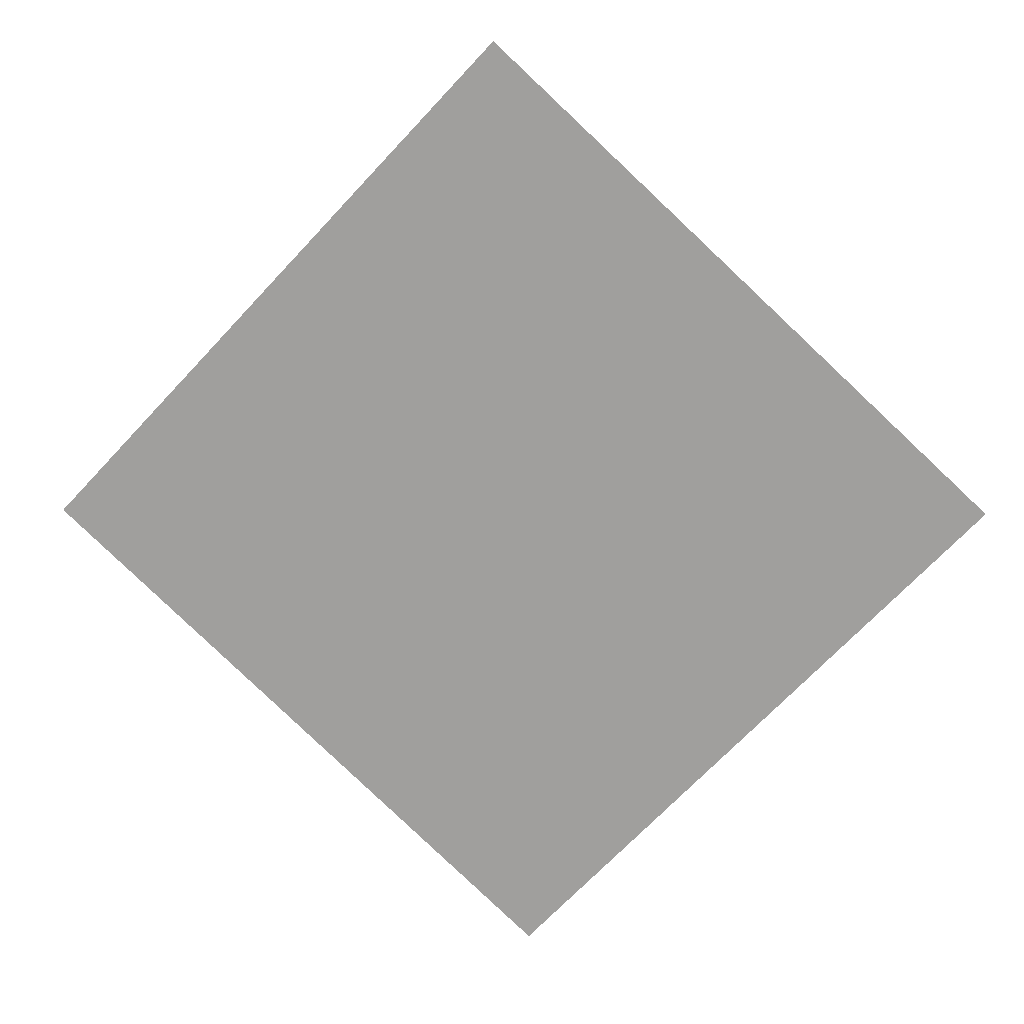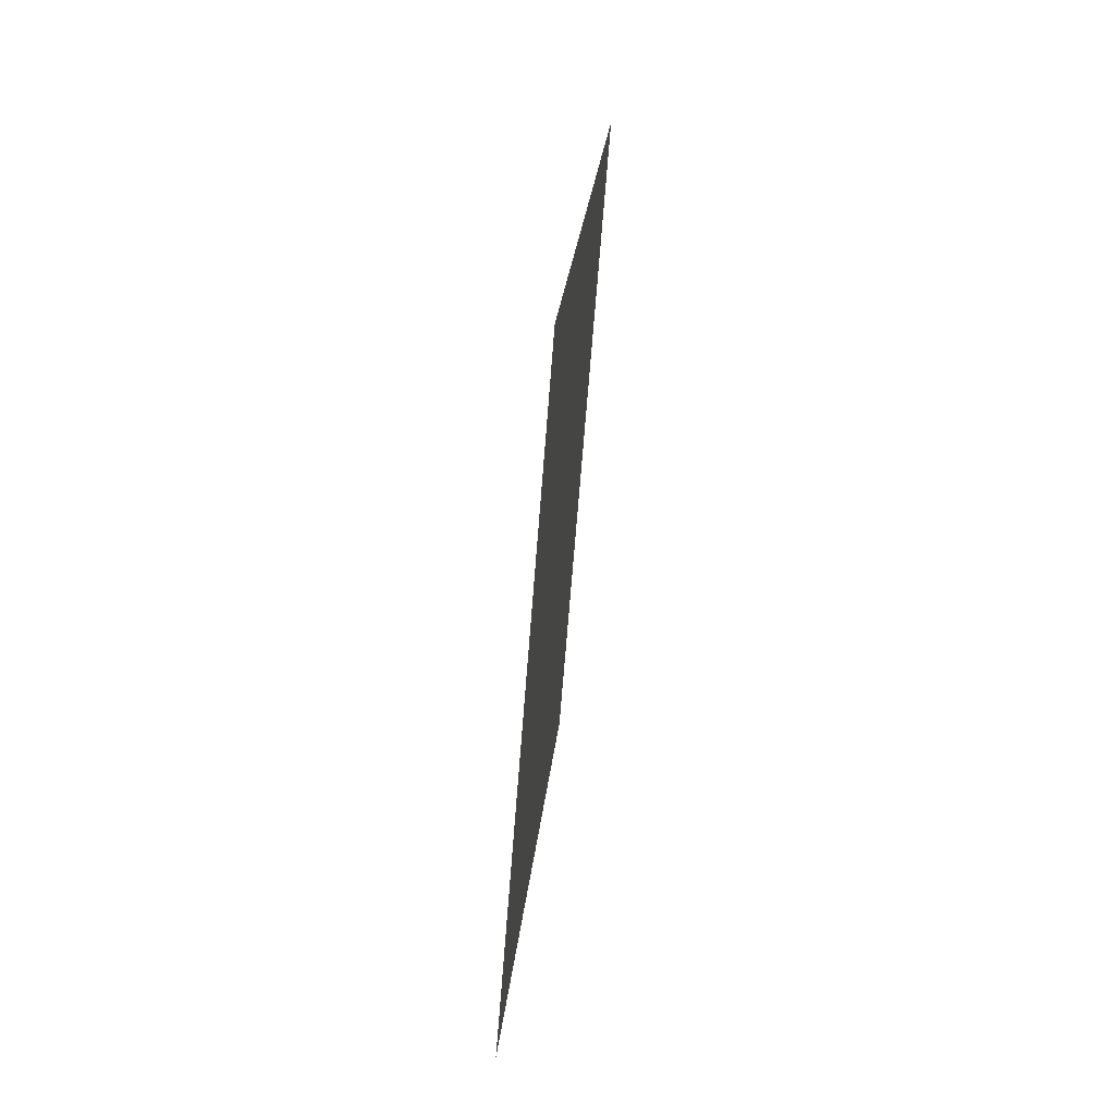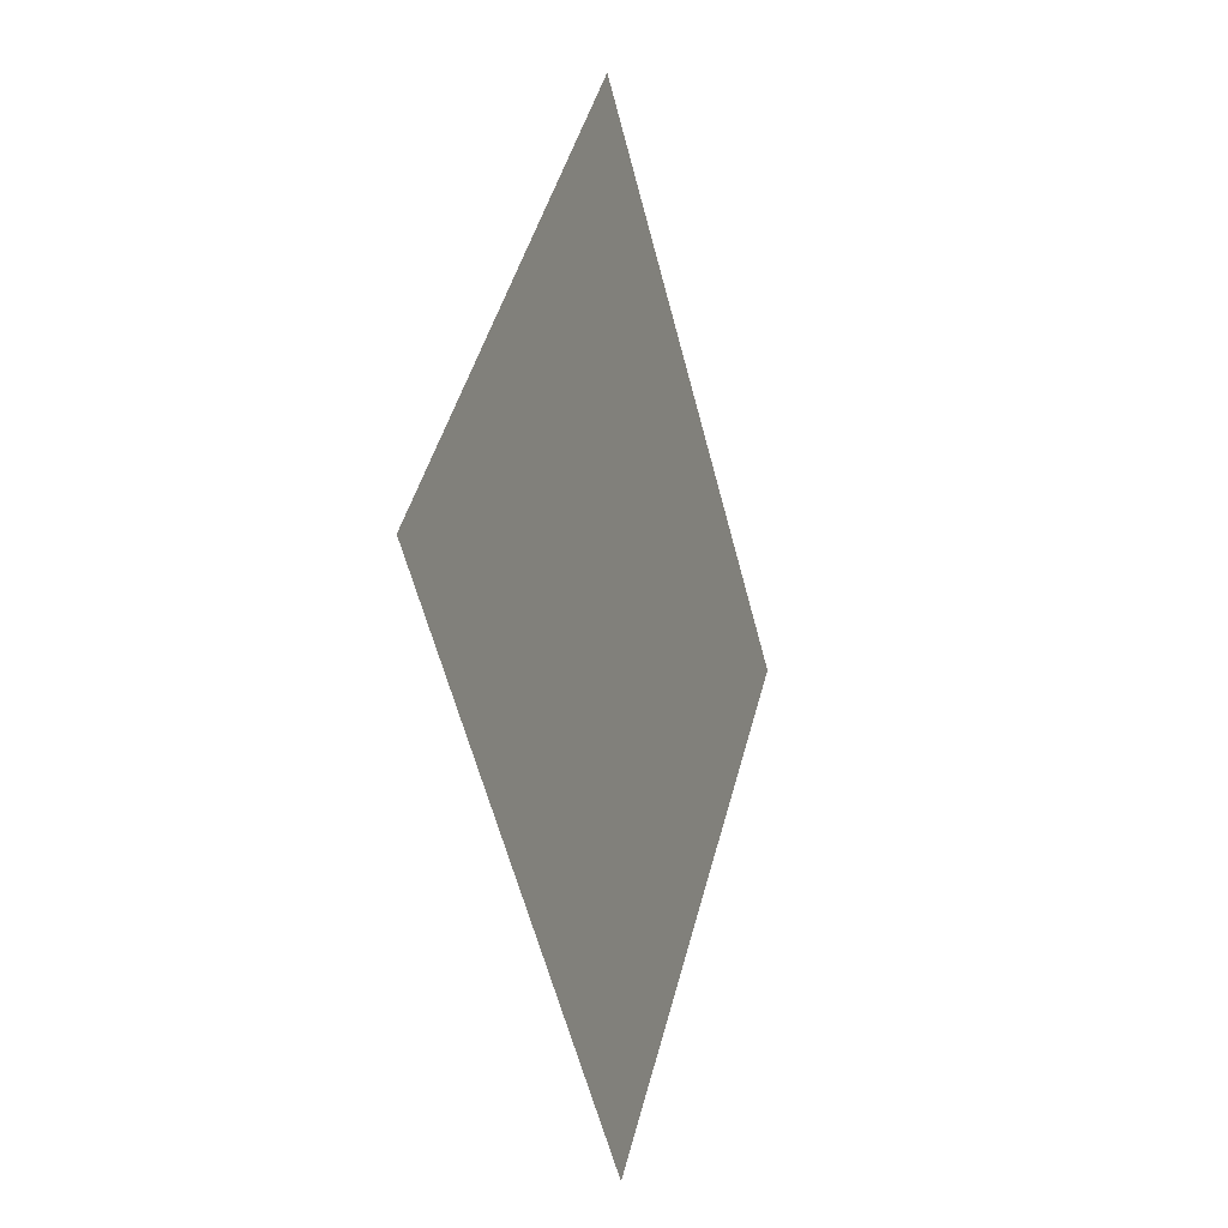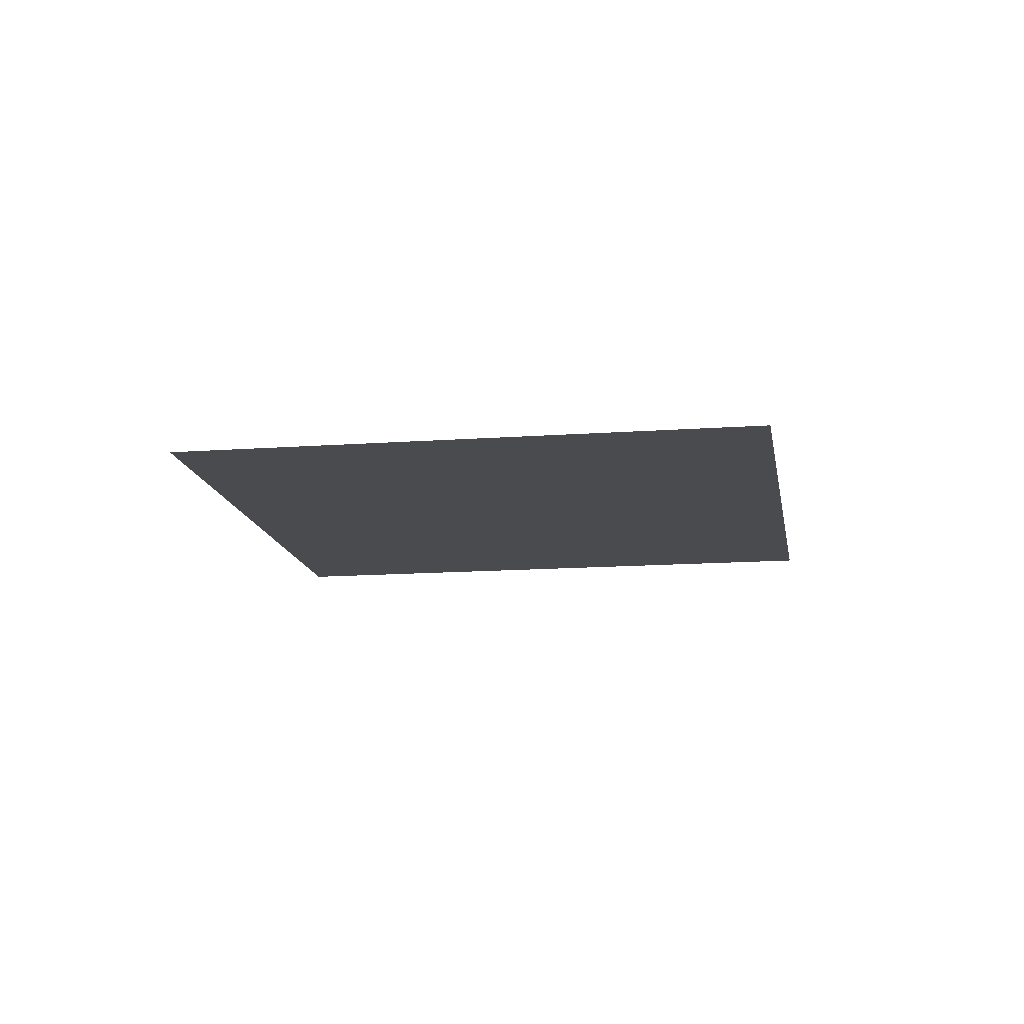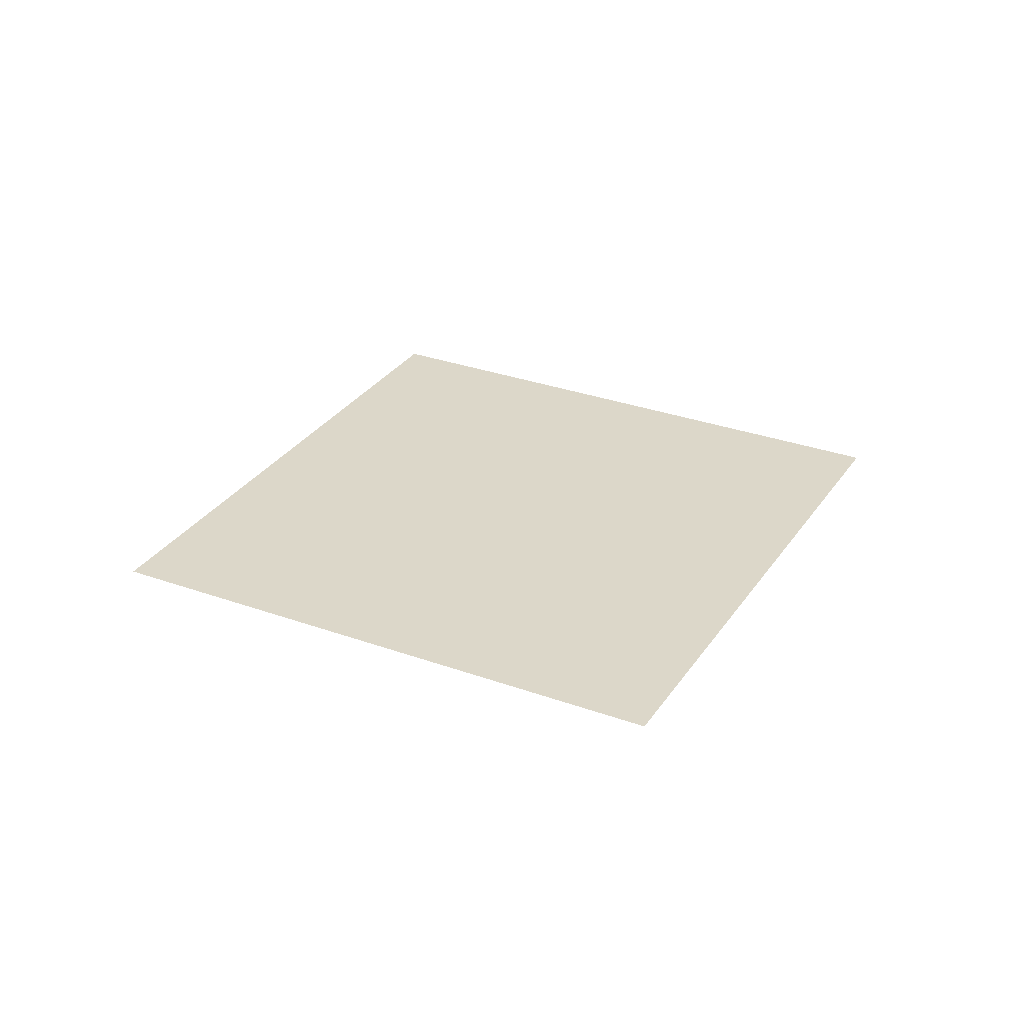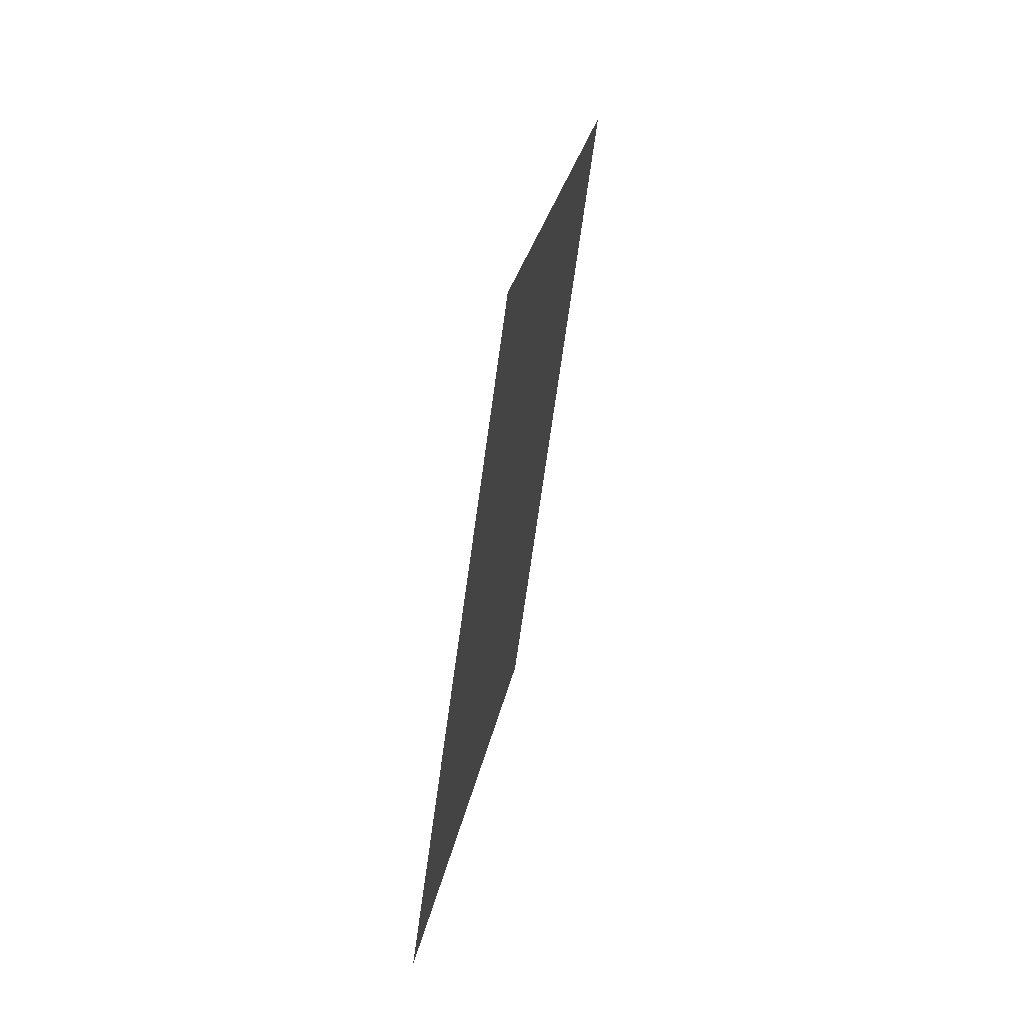
<metadata>
{"format":"obj","ext":"obj","renderer":"f3d","projection":"perspective","resolution":1024,"background":"white","views":[{"elev":16.9,"azim":8.2,"up":"+Y"},{"elev":65.3,"azim":-83.5,"up":"+Y"},{"elev":-9.5,"azim":-71.2,"up":"+Y"},{"elev":-14.0,"azim":146.4,"up":"+Z"},{"elev":30.3,"azim":-15.1,"up":"+Z"},{"elev":64.8,"azim":-78.6,"up":"+Y"}]}
</metadata>
<code>
o Cube.001
v 0.0544 -1.413 -1
v 1.413 0.0544 -1
v -0.0544 1.413 -1
v -1.413 -0.0544 -1
f 1 2 3 4

</code>
